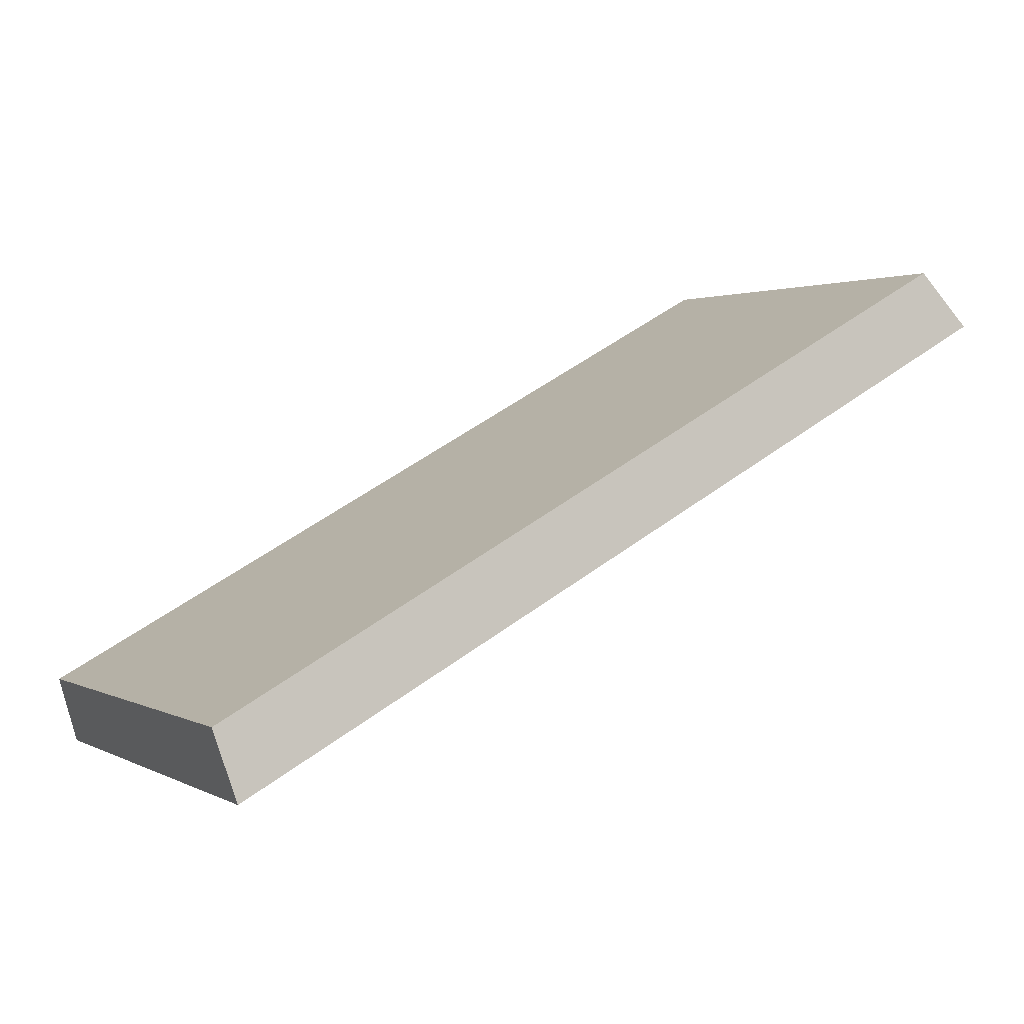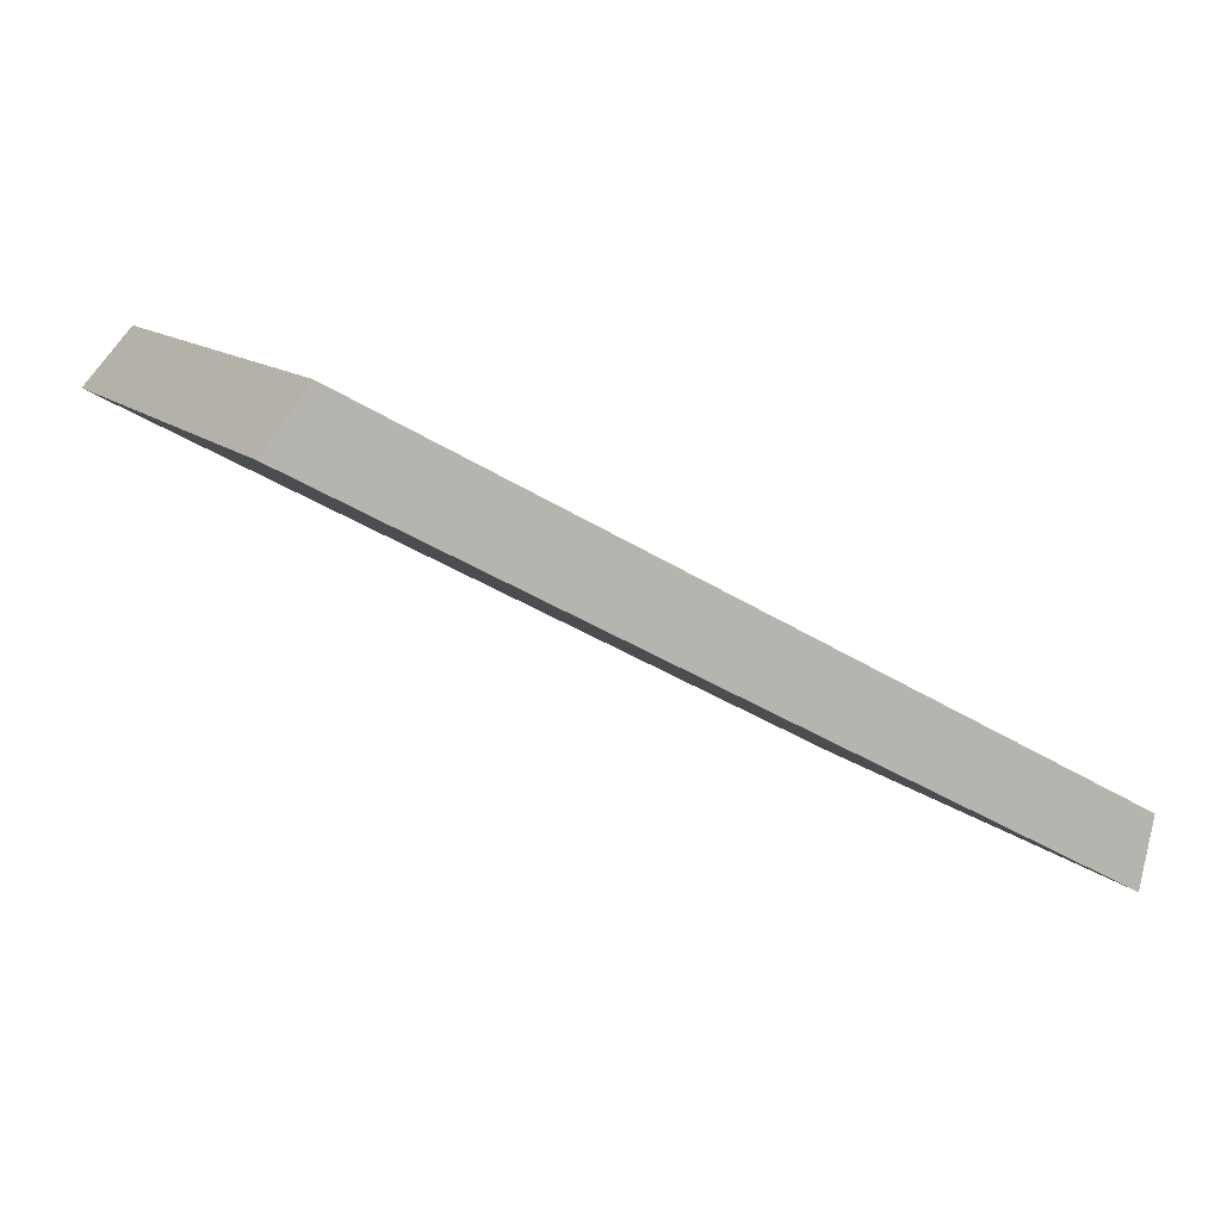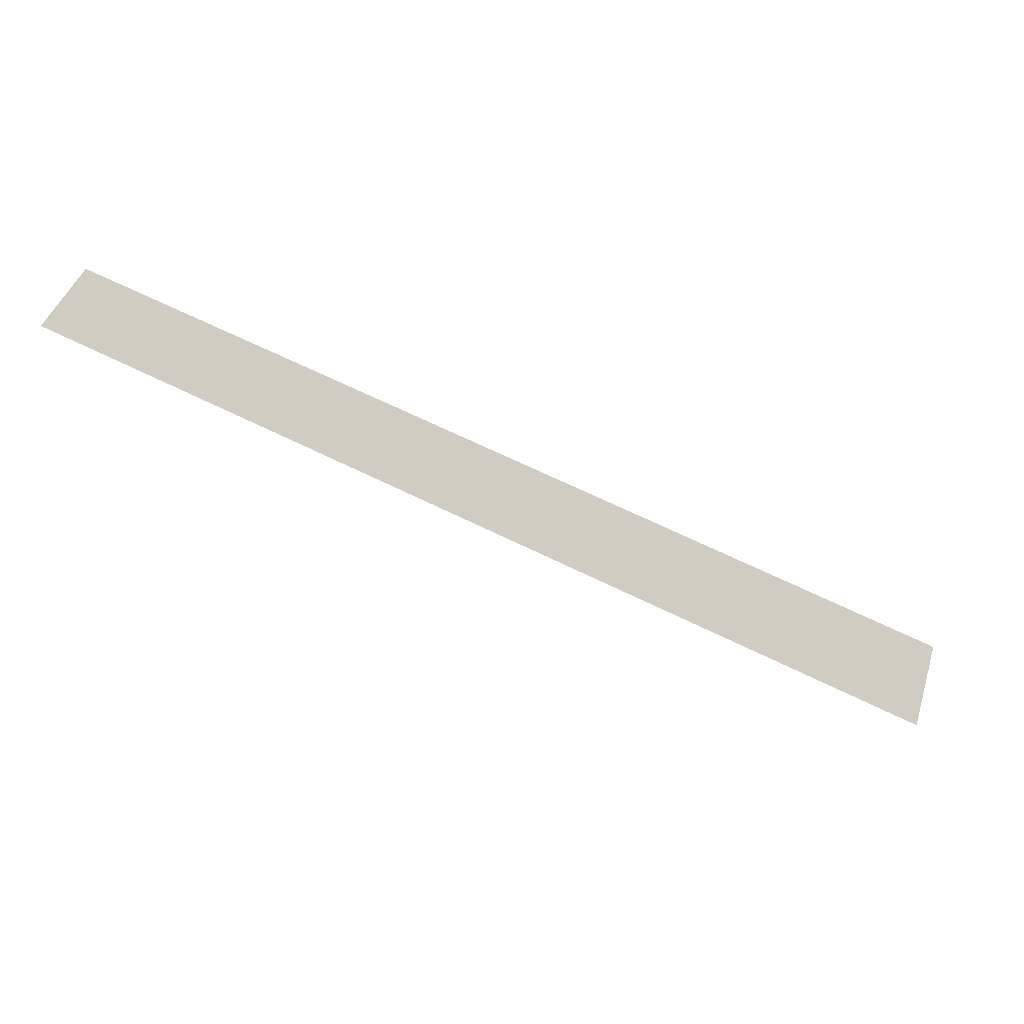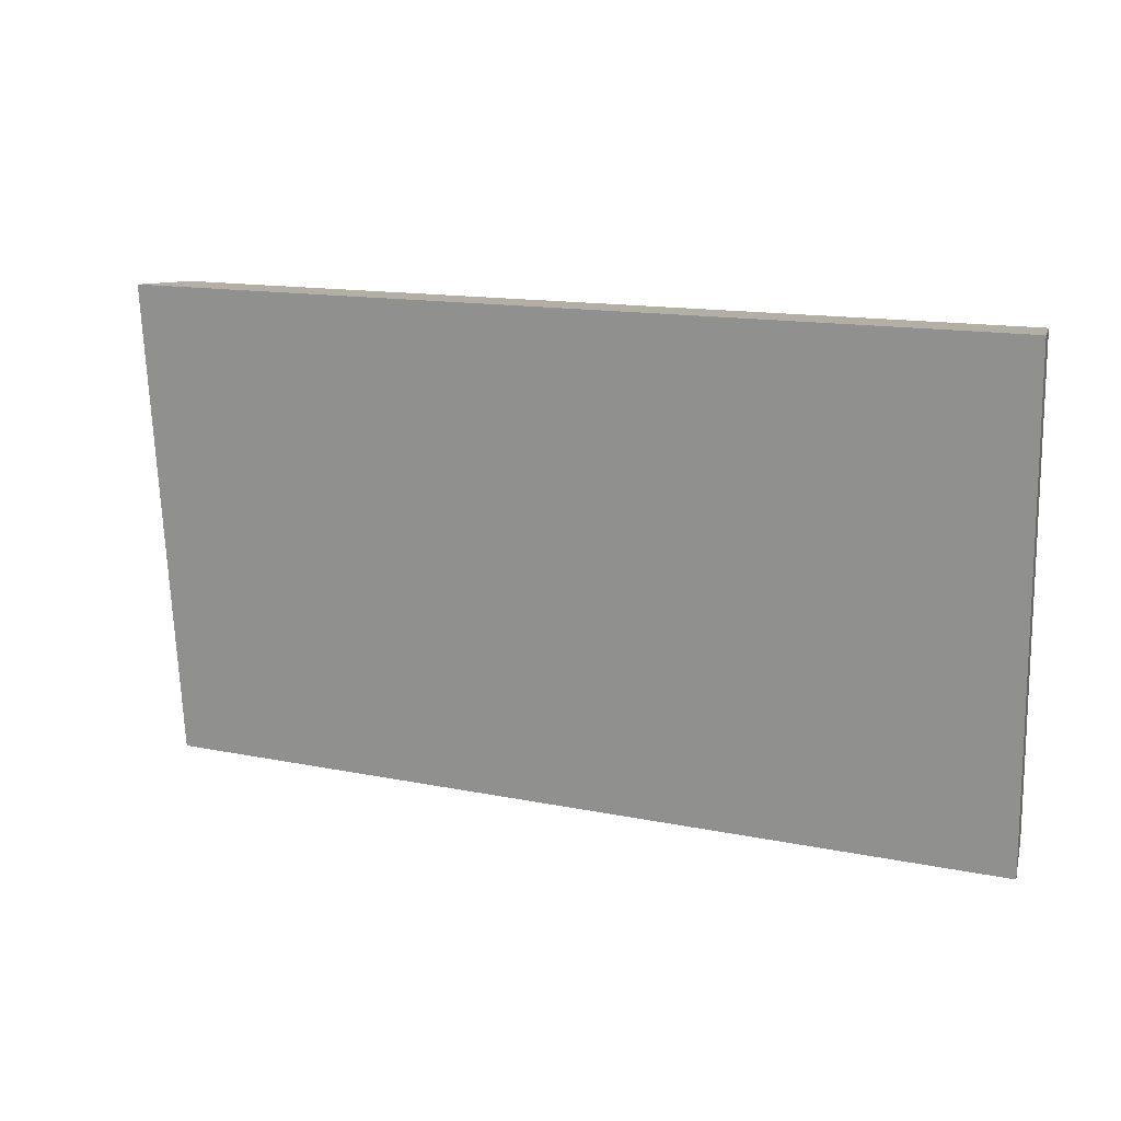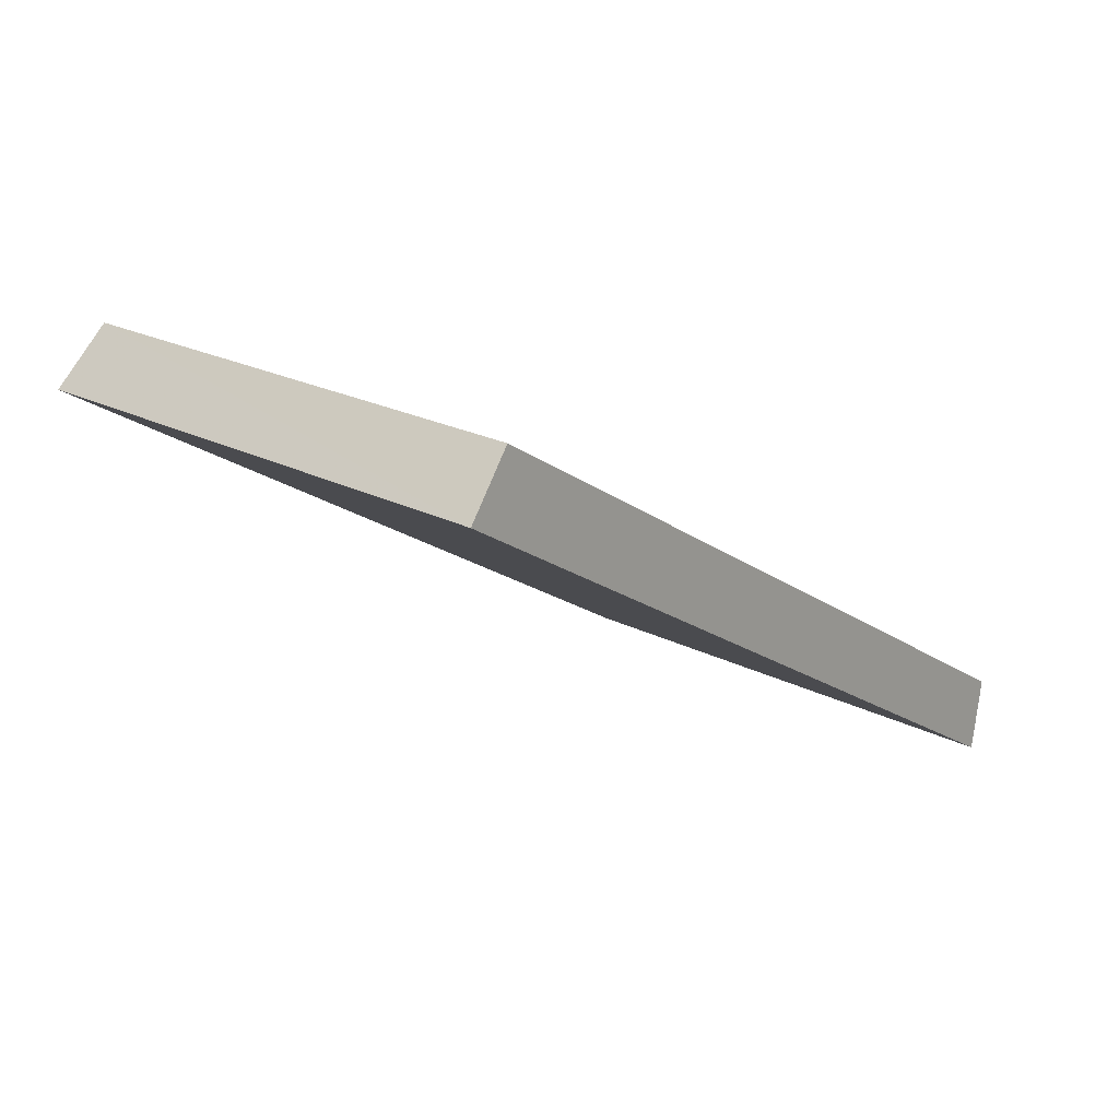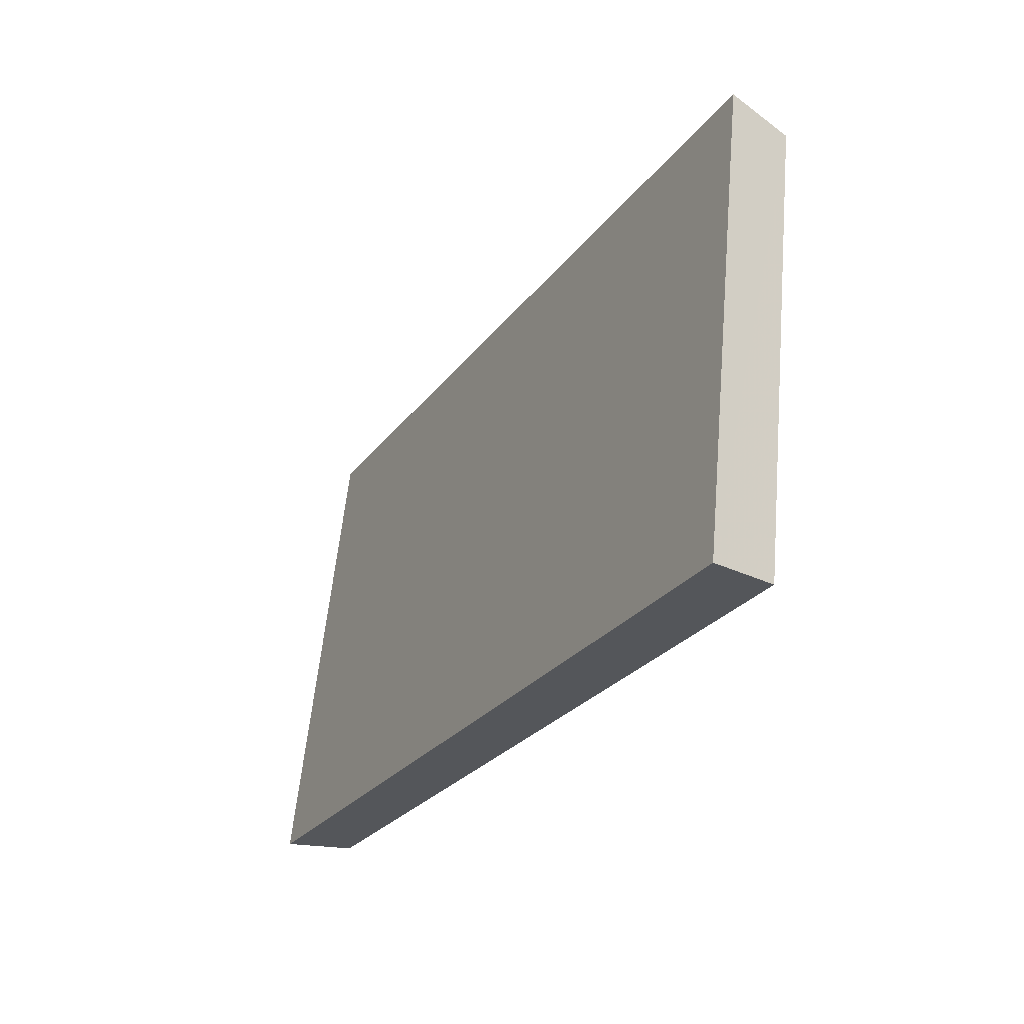
<metadata>
{"format":"obj","ext":"obj","renderer":"f3d","projection":"perspective","resolution":1024,"background":"white","views":[{"elev":8.0,"azim":150.3,"up":"+Z"},{"elev":6.1,"azim":-30.1,"up":"+Z"},{"elev":-10.9,"azim":8.8,"up":"+Z"},{"elev":-78.8,"azim":-0.9,"up":"+Z"},{"elev":14.6,"azim":-52.6,"up":"+Z"},{"elev":-25.3,"azim":-91.6,"up":"+Y"}]}
</metadata>
<code>
v 2.087 0.06663 2.654
v 2.109 0.06663 2.643
v 2.109 0.07948 2.645
v 2.088 0.07948 2.655
v 2.109 0.07989 2.643
v 2.109 0.07948 2.645
v 2.109 0.06663 2.643
v 2.108 0.06663 2.641
v 2.087 0.07989 2.653
v 2.088 0.07948 2.655
v 2.109 0.07948 2.645
v 2.109 0.07989 2.643
v 2.108 0.06663 2.641
v 2.109 0.06663 2.643
v 2.087 0.06663 2.654
v 2.086 0.06663 2.652
v 2.086 0.06663 2.652
v 2.087 0.06663 2.654
v 2.088 0.07948 2.655
v 2.087 0.07989 2.653
v 2.087 0.07989 2.653
v 2.109 0.07989 2.643
v 2.108 0.06663 2.641
v 2.086 0.06663 2.652
f 1 2 3
f 1 3 4
f 5 6 7
f 5 7 8
f 9 10 11
f 9 11 12
f 13 14 15
f 13 15 16
f 17 18 19
f 17 19 20
f 21 22 23
f 21 23 24

</code>
